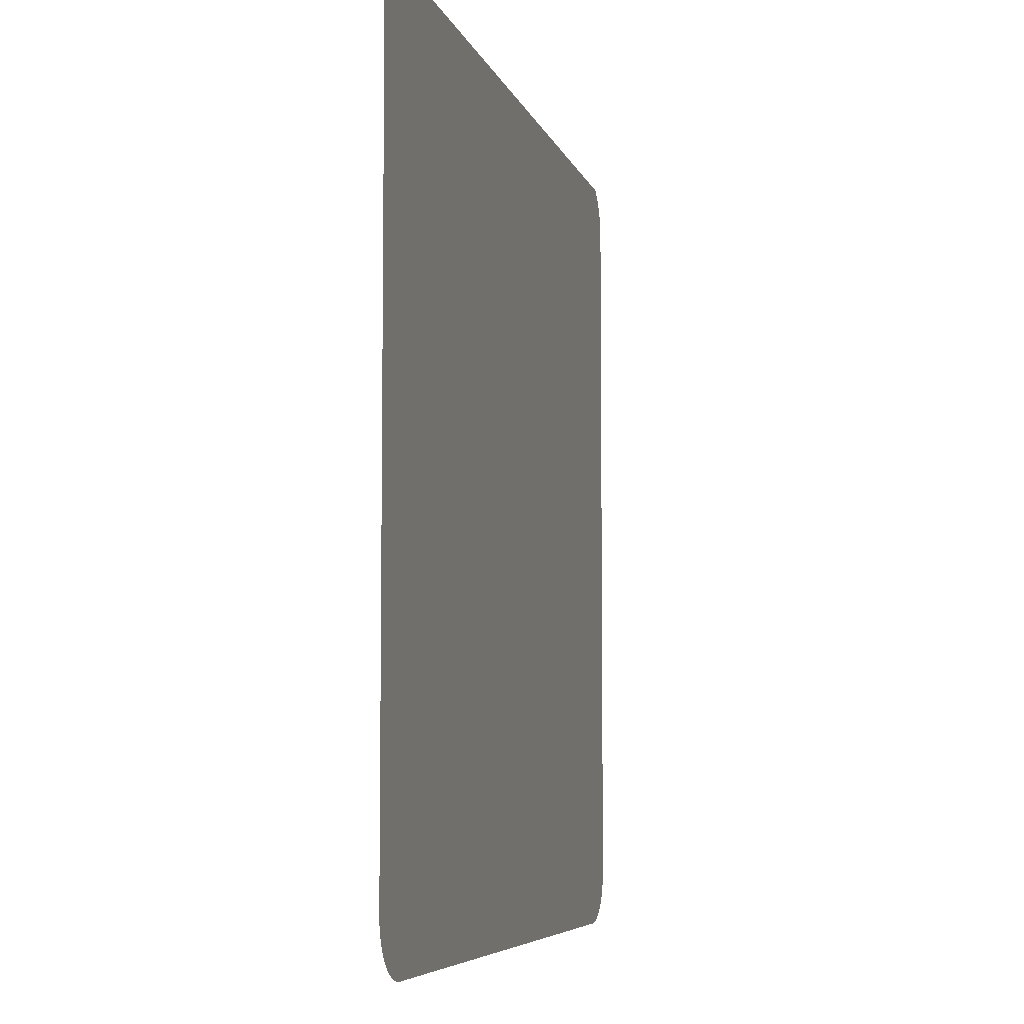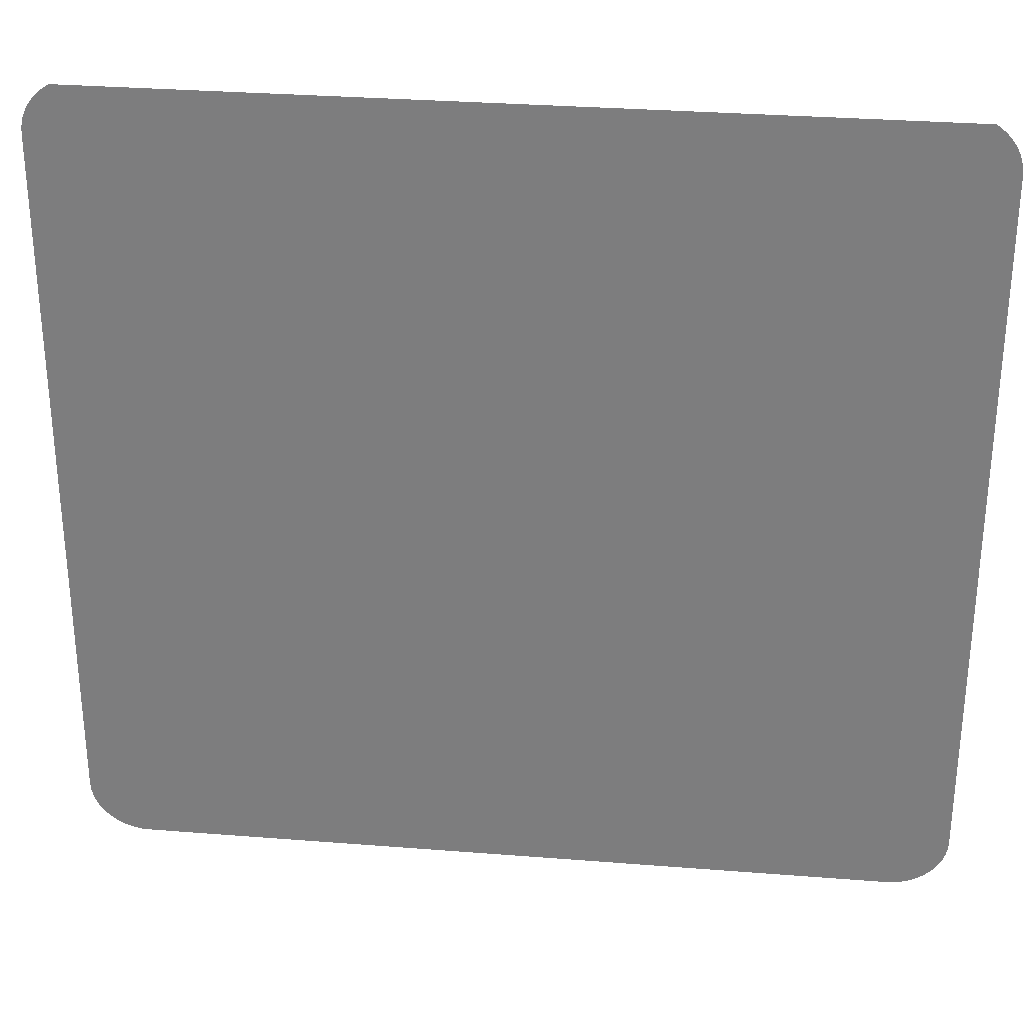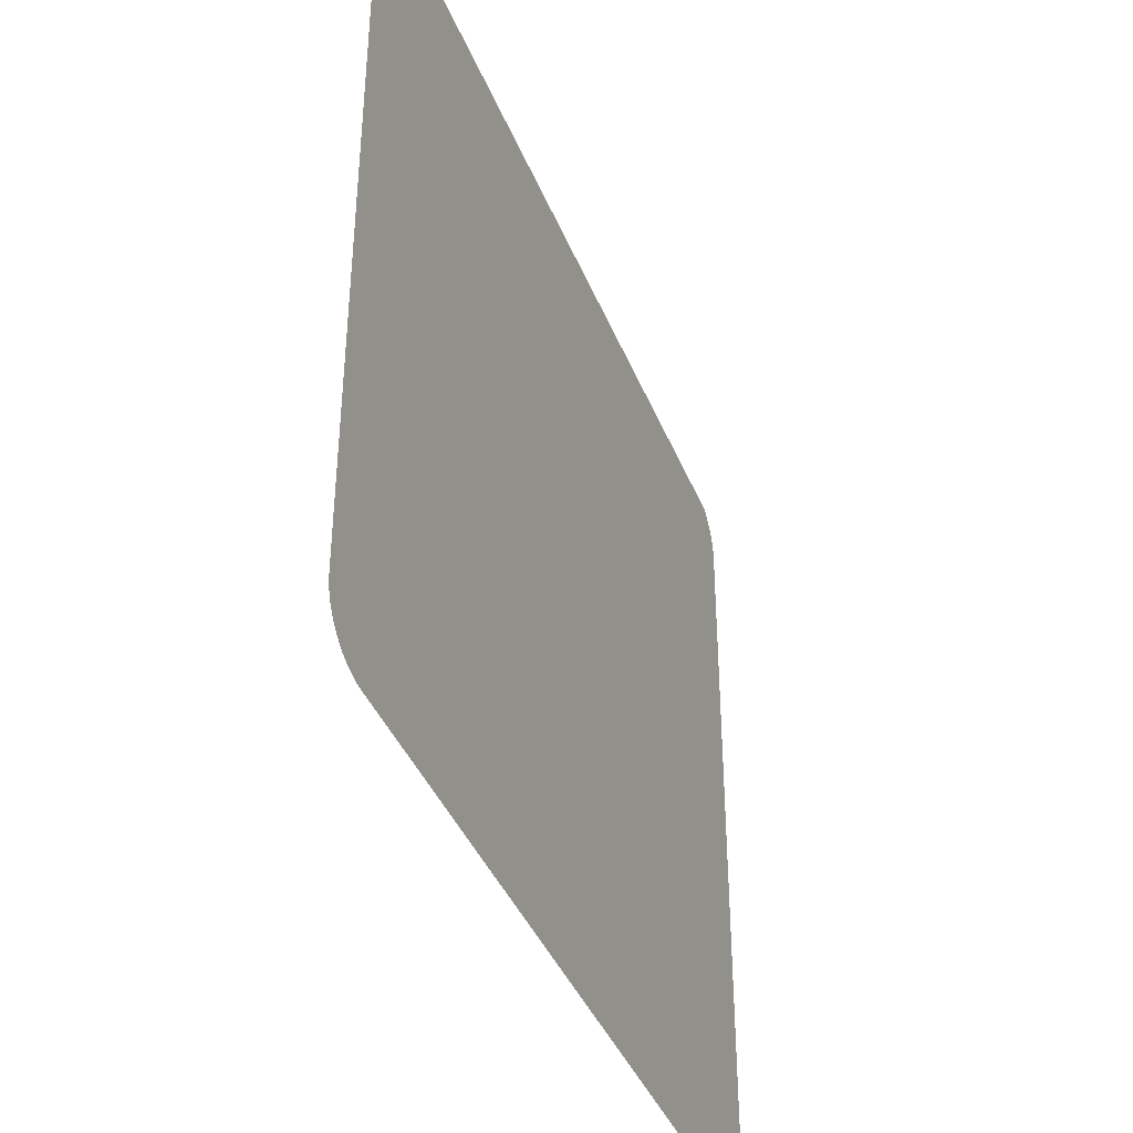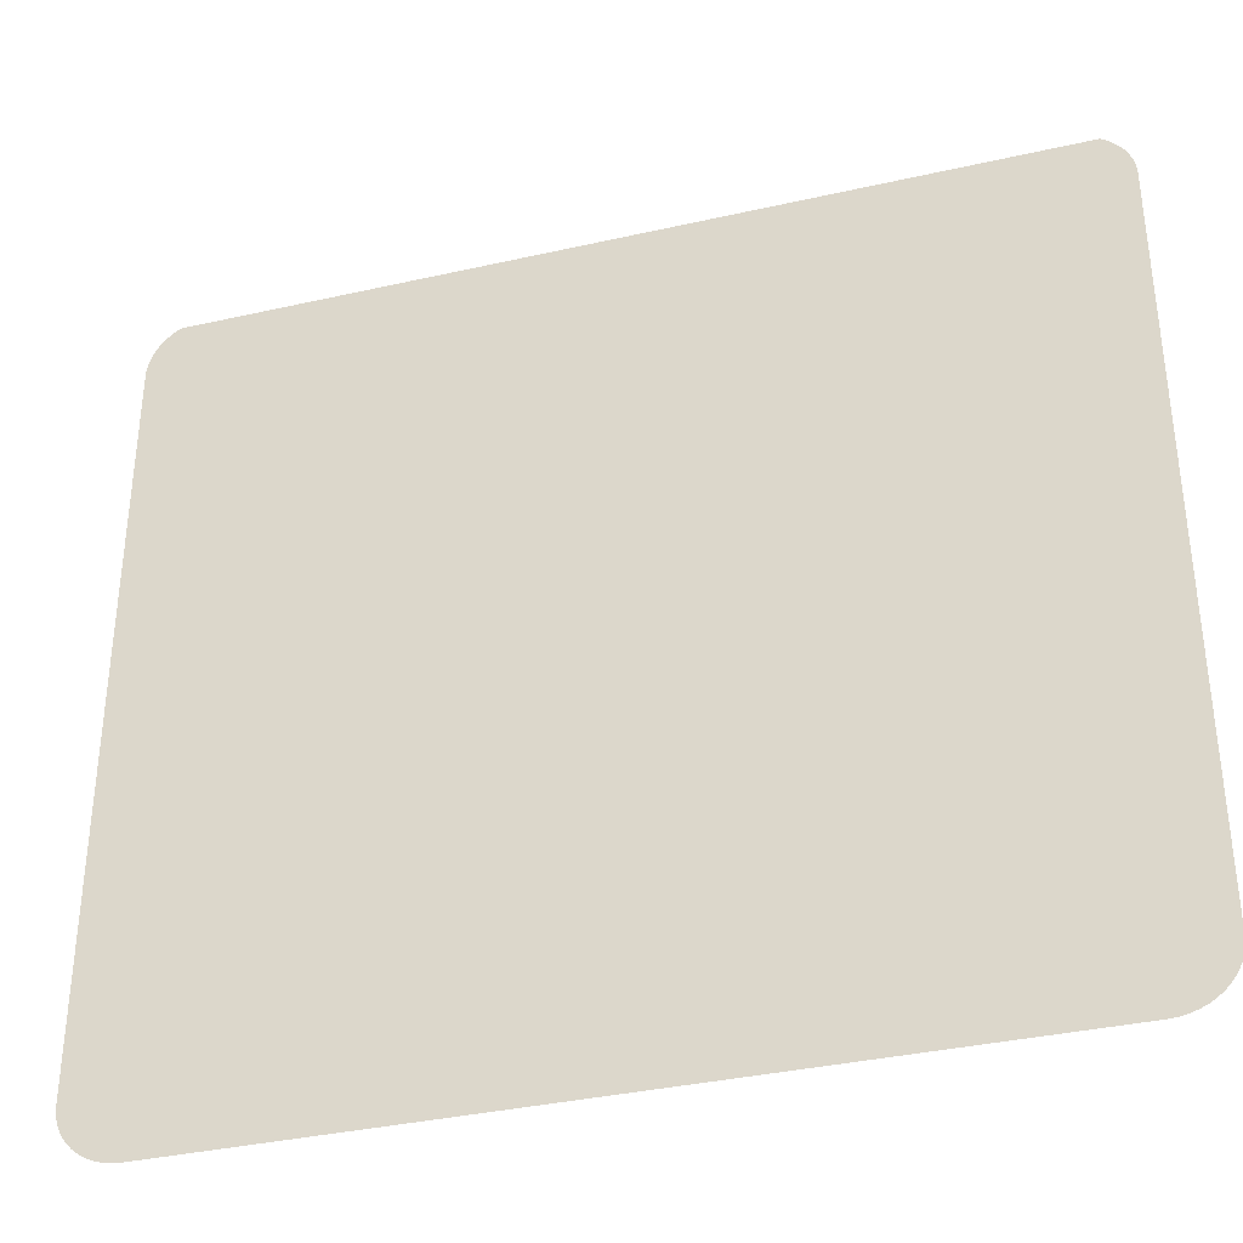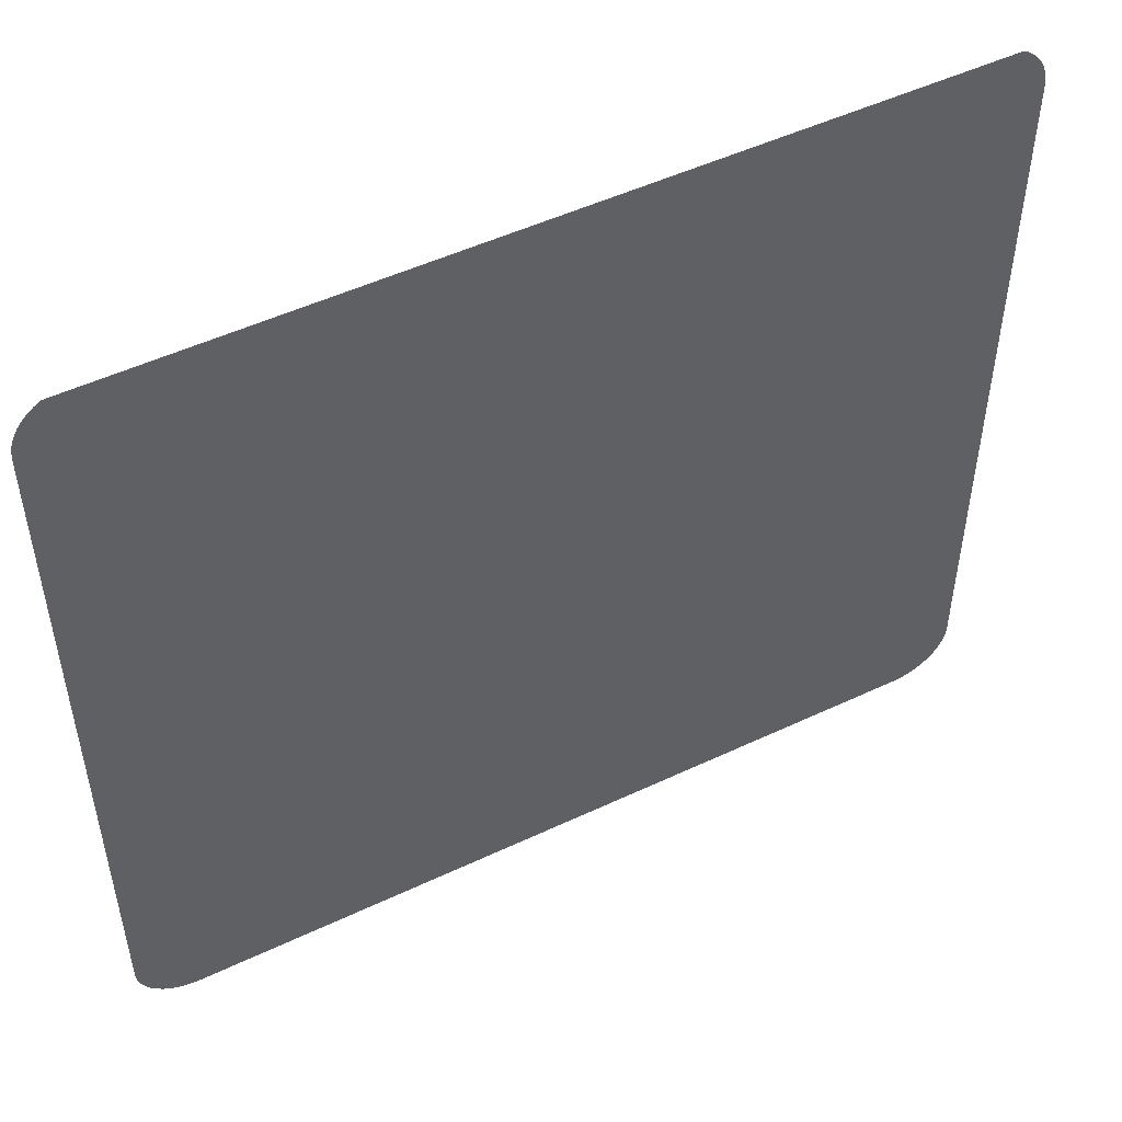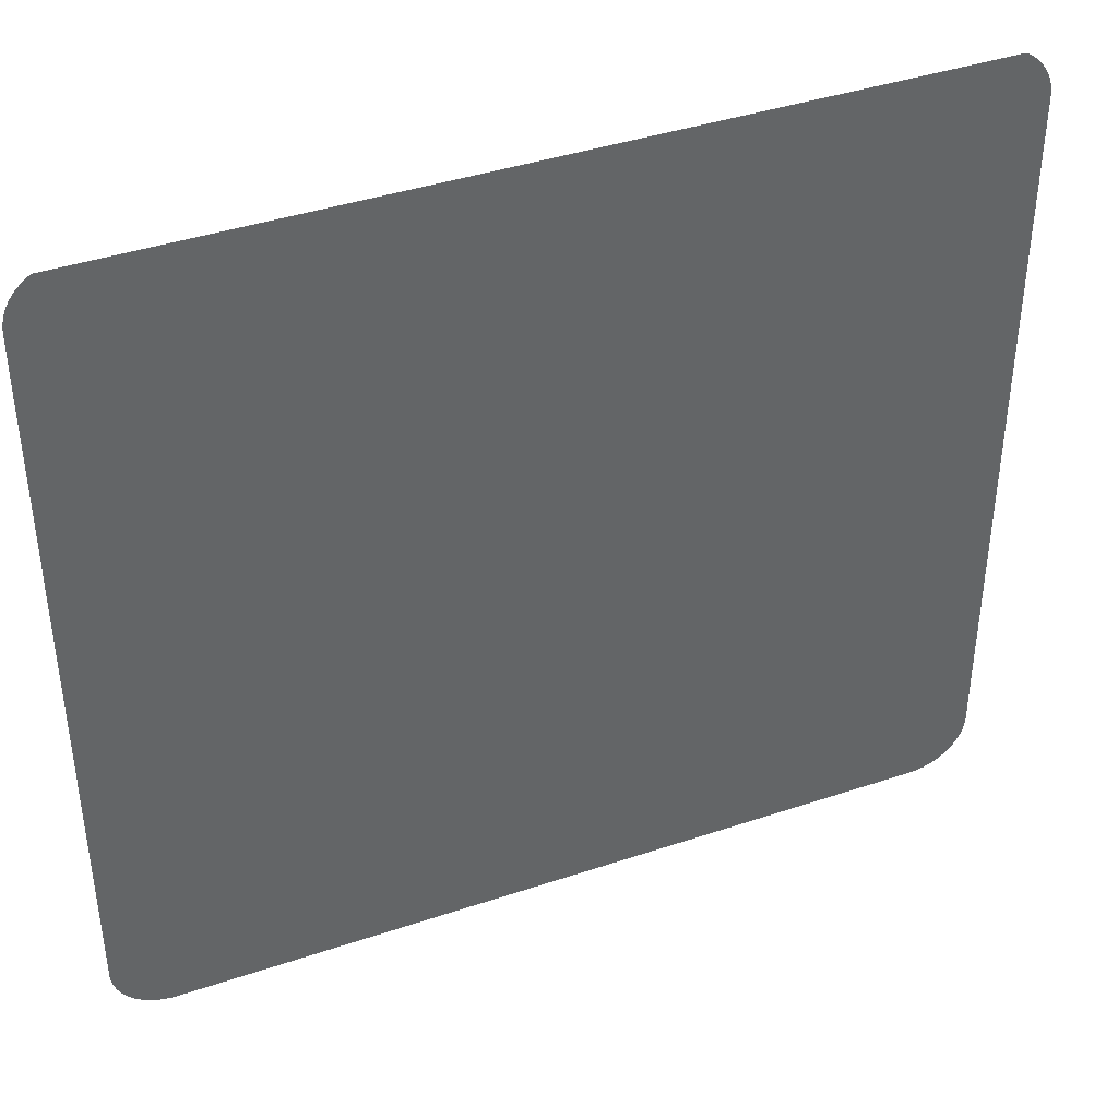
<metadata>
{"format":"obj","ext":"obj","renderer":"f3d","projection":"perspective","resolution":1024,"background":"white","views":[{"elev":-6.1,"azim":-76.8,"up":"+Z"},{"elev":29.8,"azim":-173.4,"up":"+Z"},{"elev":-40.1,"azim":110.7,"up":"+Z"},{"elev":-35.7,"azim":-163.2,"up":"+Z"},{"elev":50.6,"azim":152.7,"up":"+Z"},{"elev":40.5,"azim":-22.4,"up":"+Z"}]}
</metadata>
<code>
o #ID369
v -0.2031 0.00617 -0.03508
v -0.1727 0.00617 -0.0351
v -0.2028 0.00617 -0.0351
v -0.1724 0.00617 -0.03508
v -0.2033 0.00617 -0.03502
v -0.1721 0.00617 -0.03502
v -0.2036 0.00617 -0.03493
v -0.1718 0.00617 -0.03493
v -0.2039 0.00617 -0.03481
v -0.1715 0.00617 -0.03481
v -0.2042 0.00617 -0.03465
v -0.1713 0.00617 -0.03465
v -0.2044 0.00617 -0.03447
v -0.1711 0.00617 -0.03447
v -0.2046 0.00617 -0.03425
v -0.1709 0.00617 -0.03425
v -0.2048 0.00617 -0.03402
v -0.1707 0.00617 -0.03402
v -0.2049 0.00617 -0.03377
v -0.1706 0.00617 -0.03377
v -0.205 0.00617 -0.0335
v -0.1705 0.00617 -0.0335
v -0.205 0.00617 -0.03322
v -0.1704 0.00617 -0.03322
v -0.2051 0.00617 -0.03294
v -0.1704 0.00617 -0.03294
v -0.2051 0.00617 -0.004886
v -0.1704 0.00617 -0.004886
v -0.205 0.00617 -0.004604
v -0.1704 0.00617 -0.004604
v -0.205 0.00617 -0.004328
v -0.1705 0.00617 -0.004328
v -0.2049 0.00617 -0.00406
v -0.1706 0.00617 -0.00406
v -0.2048 0.00617 -0.003807
v -0.1707 0.00617 -0.003807
v -0.2046 0.00617 -0.003572
v -0.1709 0.00617 -0.003572
v -0.2044 0.00617 -0.00336
v -0.1711 0.00617 -0.00336
v -0.2042 0.00617 -0.003174
v -0.1713 0.00617 -0.003174
v -0.204 0.00617 -0.003074
v -0.1715 0.00617 -0.003017
f 1 2 3
f 3 2 1
f 2 1 4
f 4 1 2
f 4 1 5
f 5 1 4
f 4 5 6
f 6 5 4
f 6 5 7
f 7 5 6
f 6 7 8
f 8 7 6
f 8 7 9
f 9 7 8
f 8 9 10
f 10 9 8
f 10 9 11
f 11 9 10
f 10 11 12
f 12 11 10
f 12 11 13
f 13 11 12
f 12 13 14
f 14 13 12
f 14 13 15
f 15 13 14
f 14 15 16
f 16 15 14
f 16 15 17
f 17 15 16
f 16 17 18
f 18 17 16
f 18 17 19
f 19 17 18
f 18 19 20
f 20 19 18
f 20 19 21
f 21 19 20
f 20 21 22
f 22 21 20
f 22 21 23
f 23 21 22
f 22 23 24
f 24 23 22
f 24 23 25
f 25 23 24
f 24 25 26
f 26 25 24
f 26 25 27
f 27 25 26
f 26 27 28
f 28 27 26
f 28 27 29
f 29 27 28
f 28 29 30
f 30 29 28
f 30 29 31
f 31 29 30
f 30 31 32
f 32 31 30
f 32 31 33
f 33 31 32
f 32 33 34
f 34 33 32
f 34 33 35
f 35 33 34
f 34 35 36
f 36 35 34
f 36 35 37
f 37 35 36
f 36 37 38
f 38 37 36
f 38 37 39
f 39 37 38
f 38 39 40
f 40 39 38
f 40 39 41
f 41 39 40
f 40 41 42
f 42 41 40
f 42 41 43
f 43 41 42
f 42 43 44
f 44 43 42

</code>
